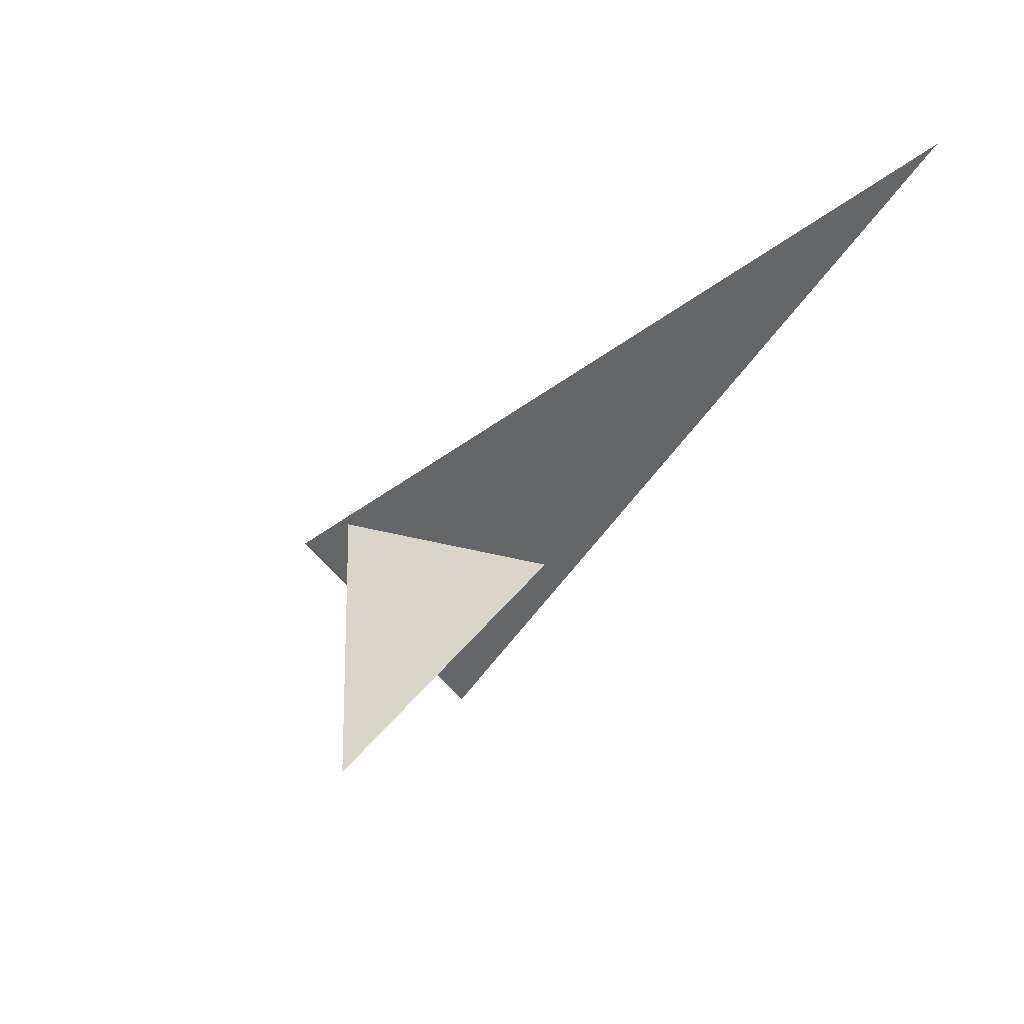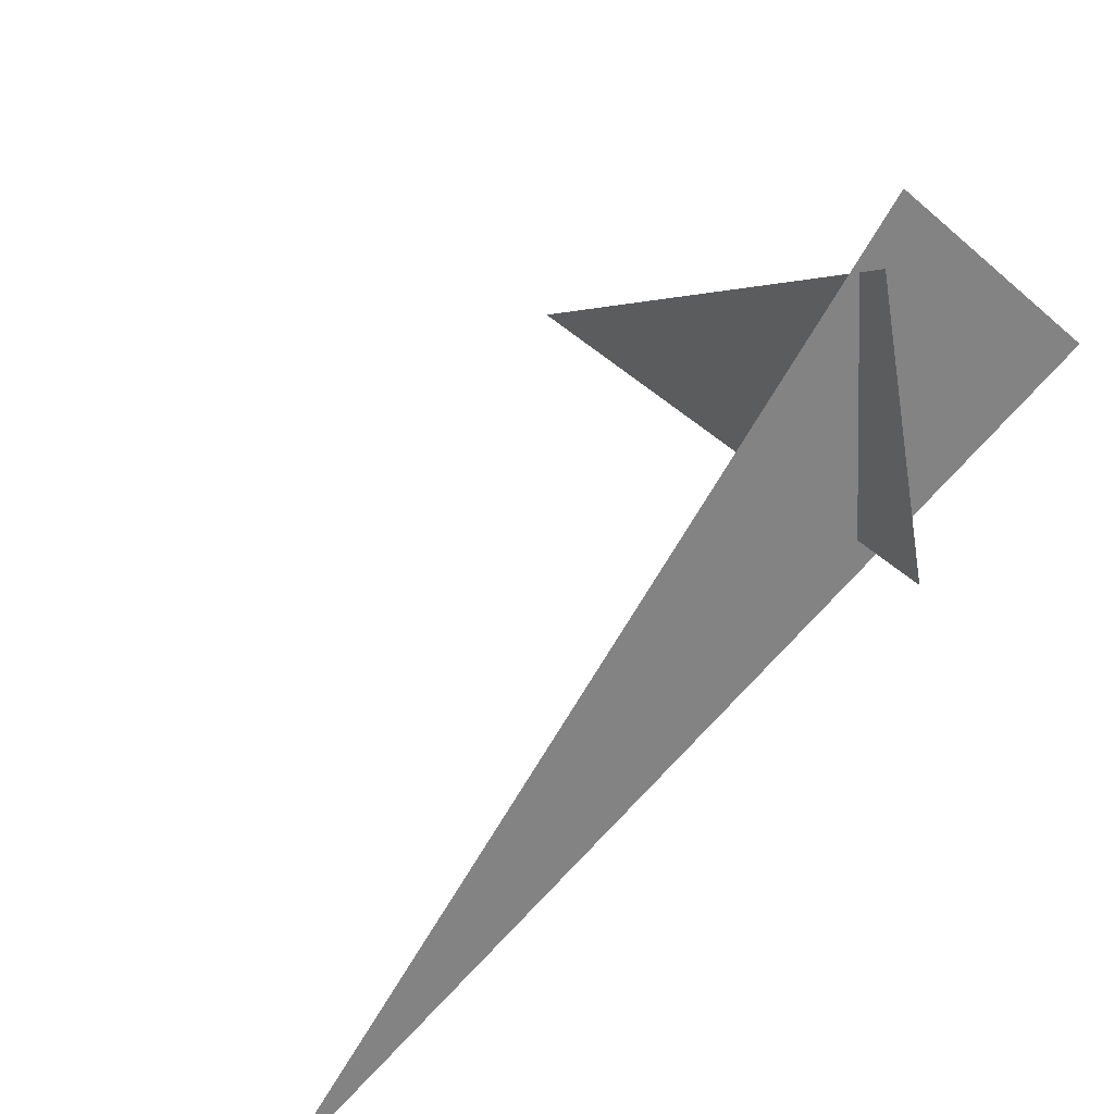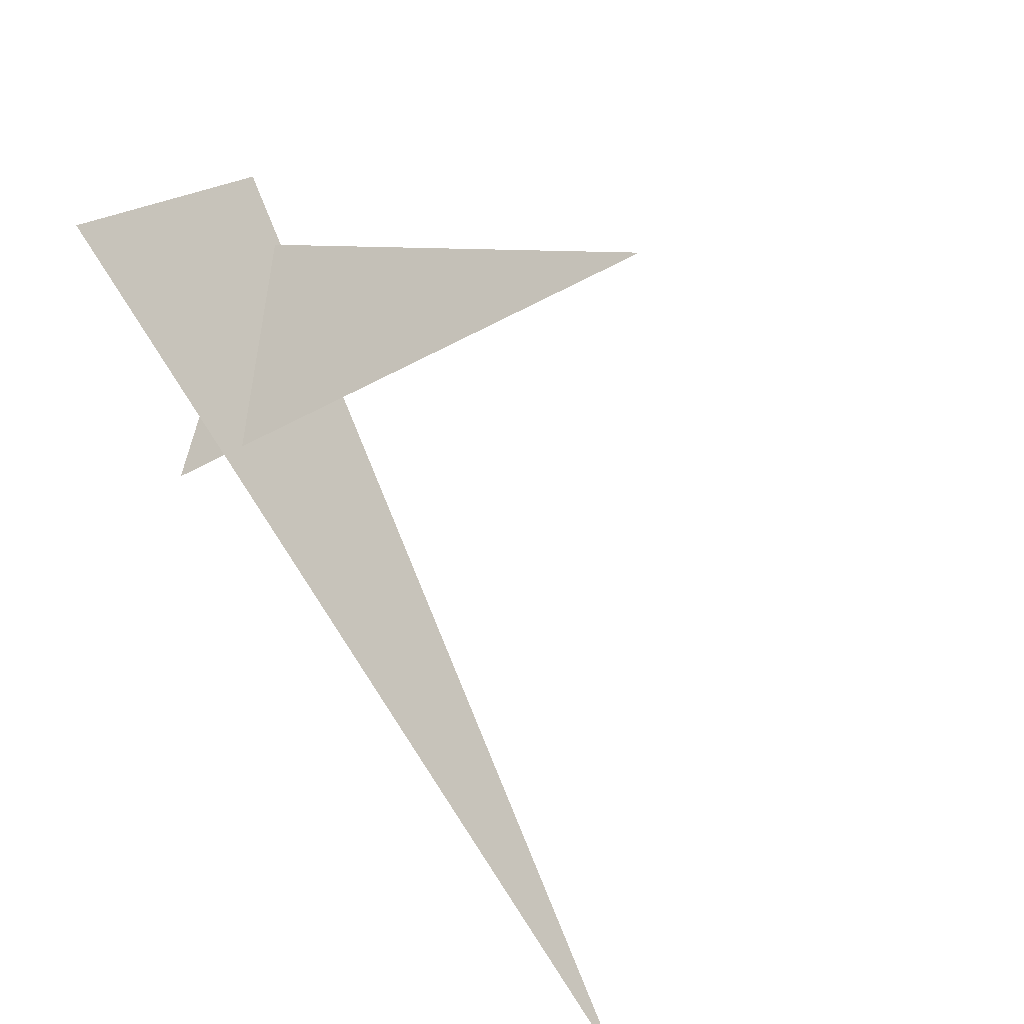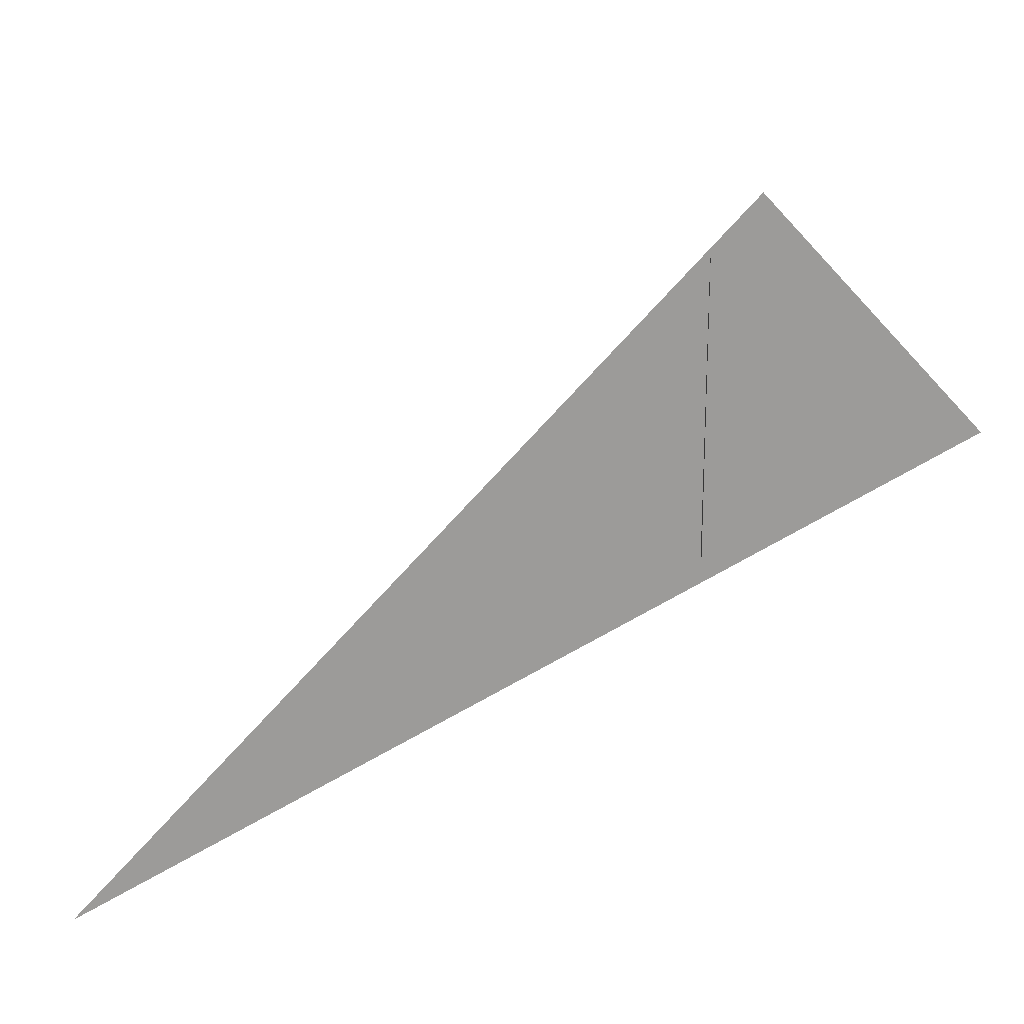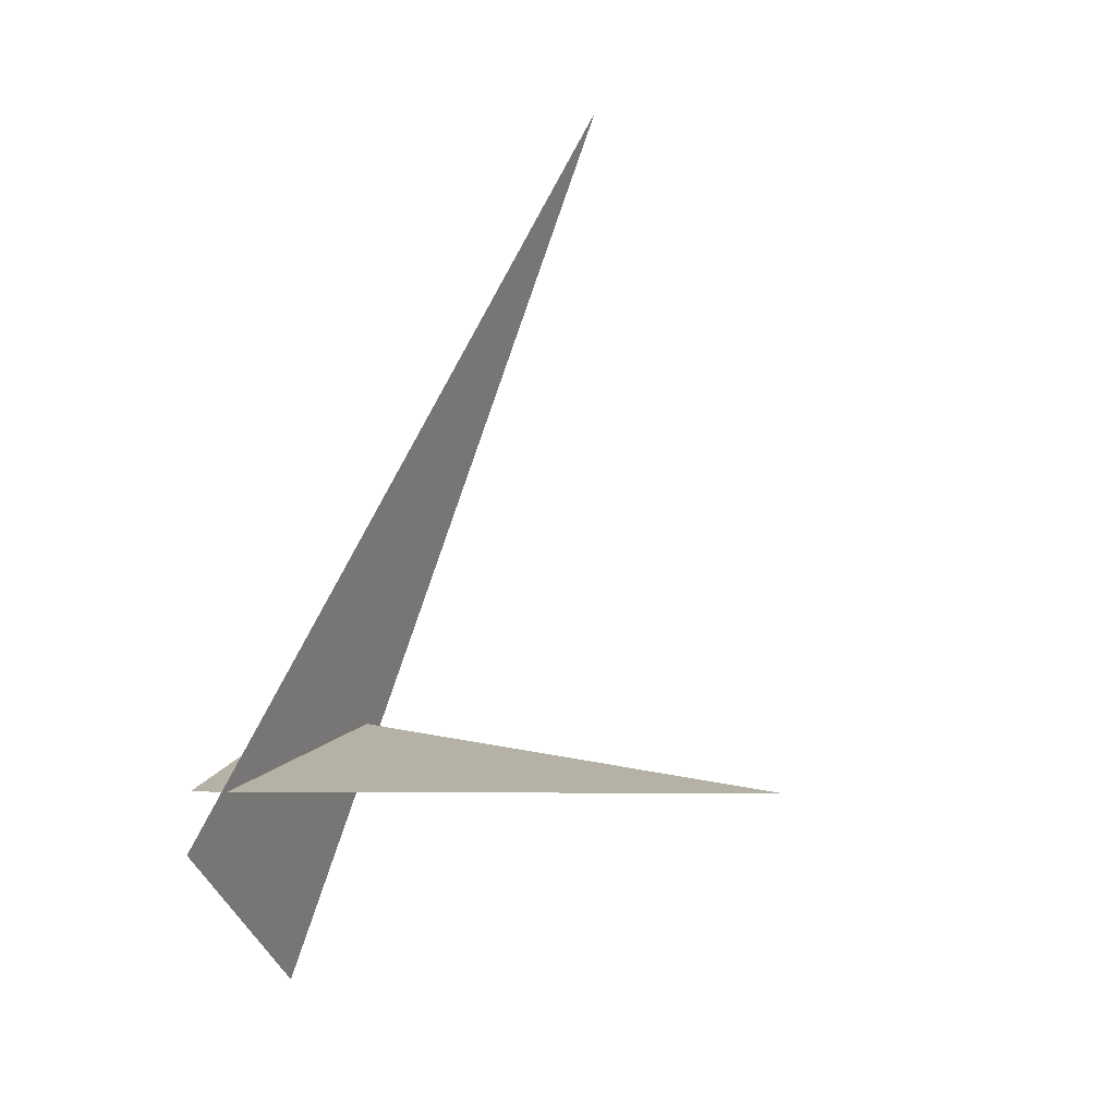
<metadata>
{"format":"obj","ext":"obj","renderer":"f3d","projection":"perspective","resolution":1024,"background":"white","views":[{"elev":29.4,"azim":-62.9,"up":"+Z"},{"elev":36.0,"azim":54.5,"up":"+Y"},{"elev":-37.1,"azim":-143.8,"up":"+Y"},{"elev":23.4,"azim":94.2,"up":"+Y"},{"elev":11.8,"azim":-149.4,"up":"+Z"}]}
</metadata>
<code>
v 0.9583 7.619 3.33
v -0.1243 6.994 3.33
v 1.126 6.994 3.33
v 0.8977 6.013 4.704
v 0.9687 7.271 2.791
v 0.886 7.724 3.232
f 1 2 3
f 4 5 6

</code>
